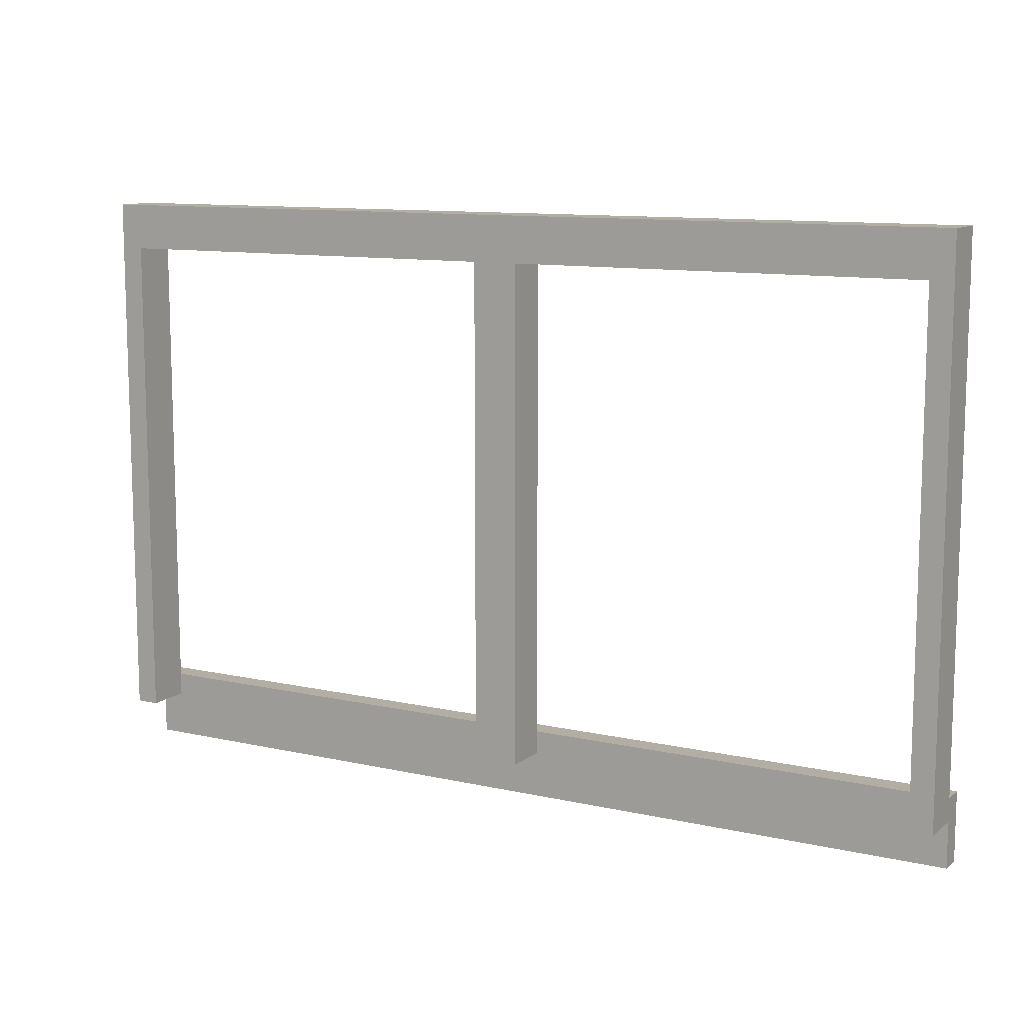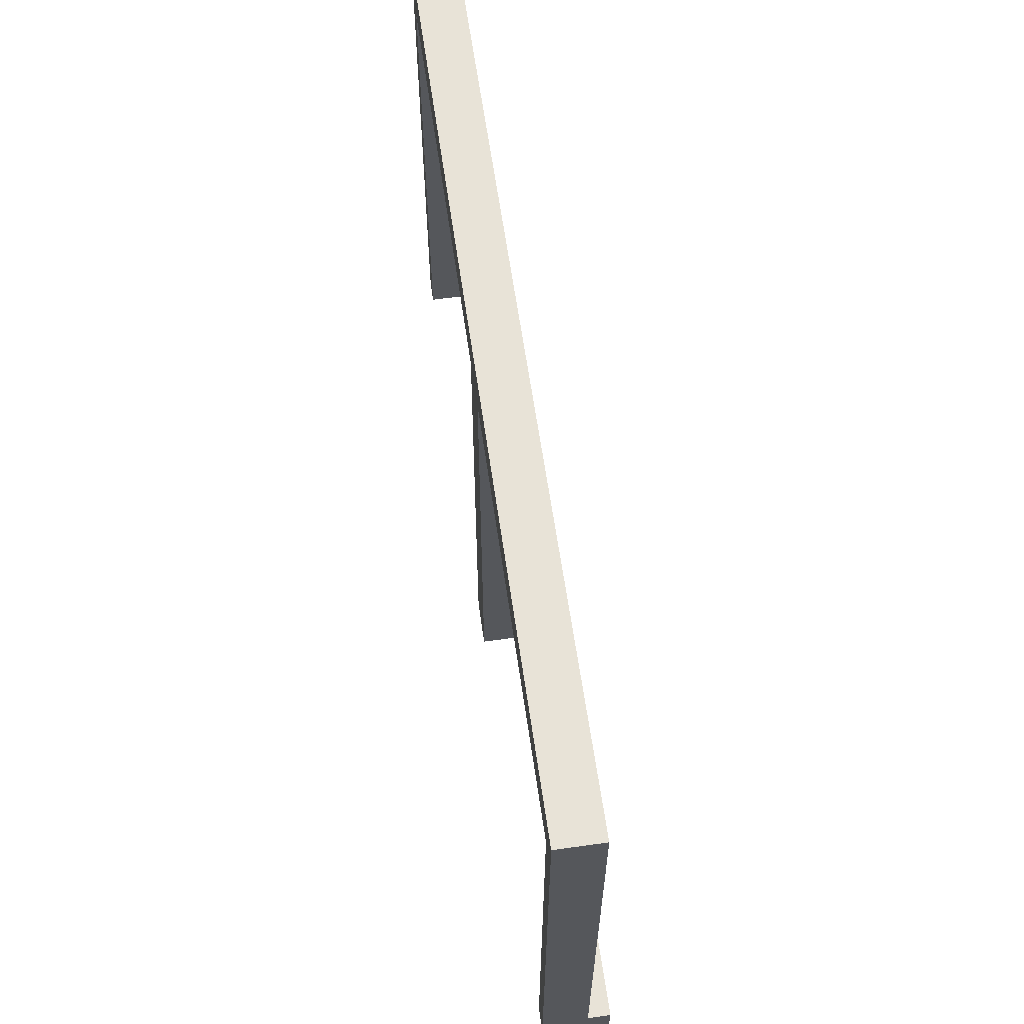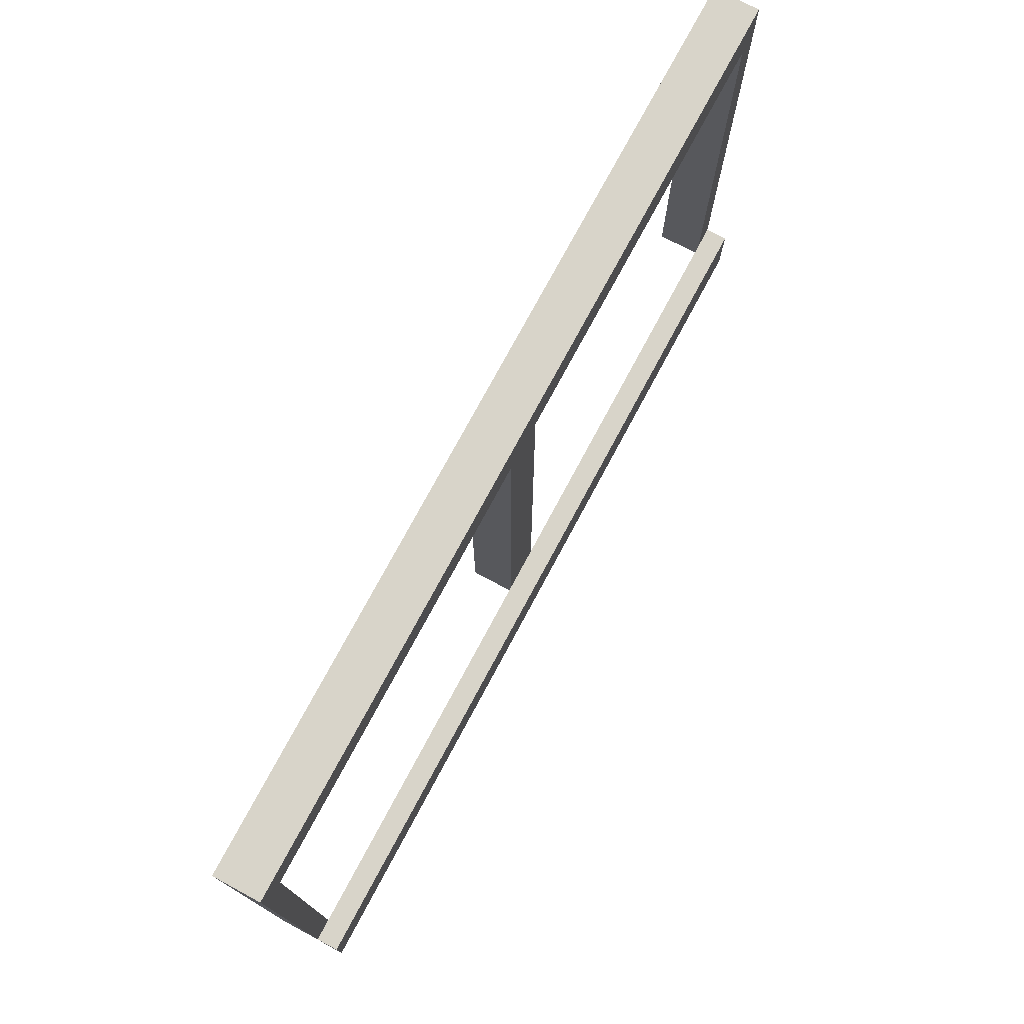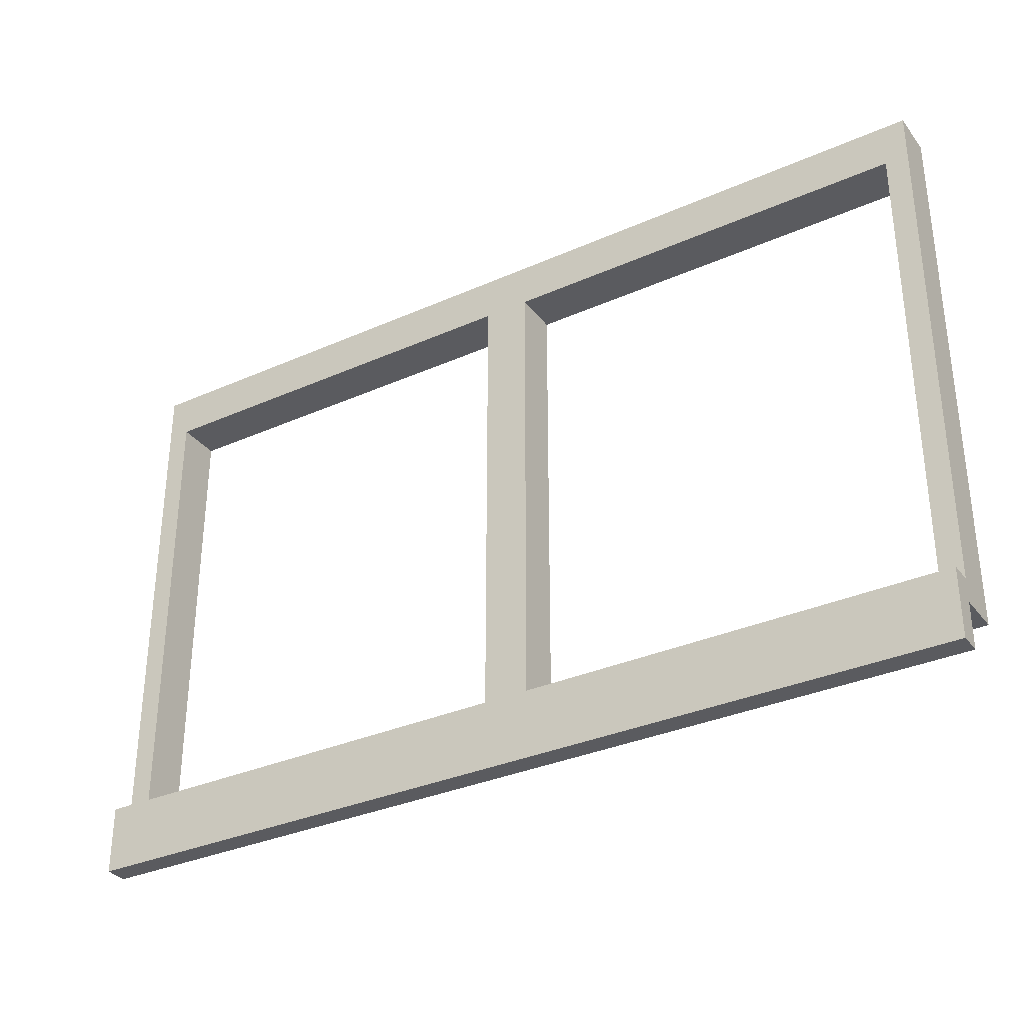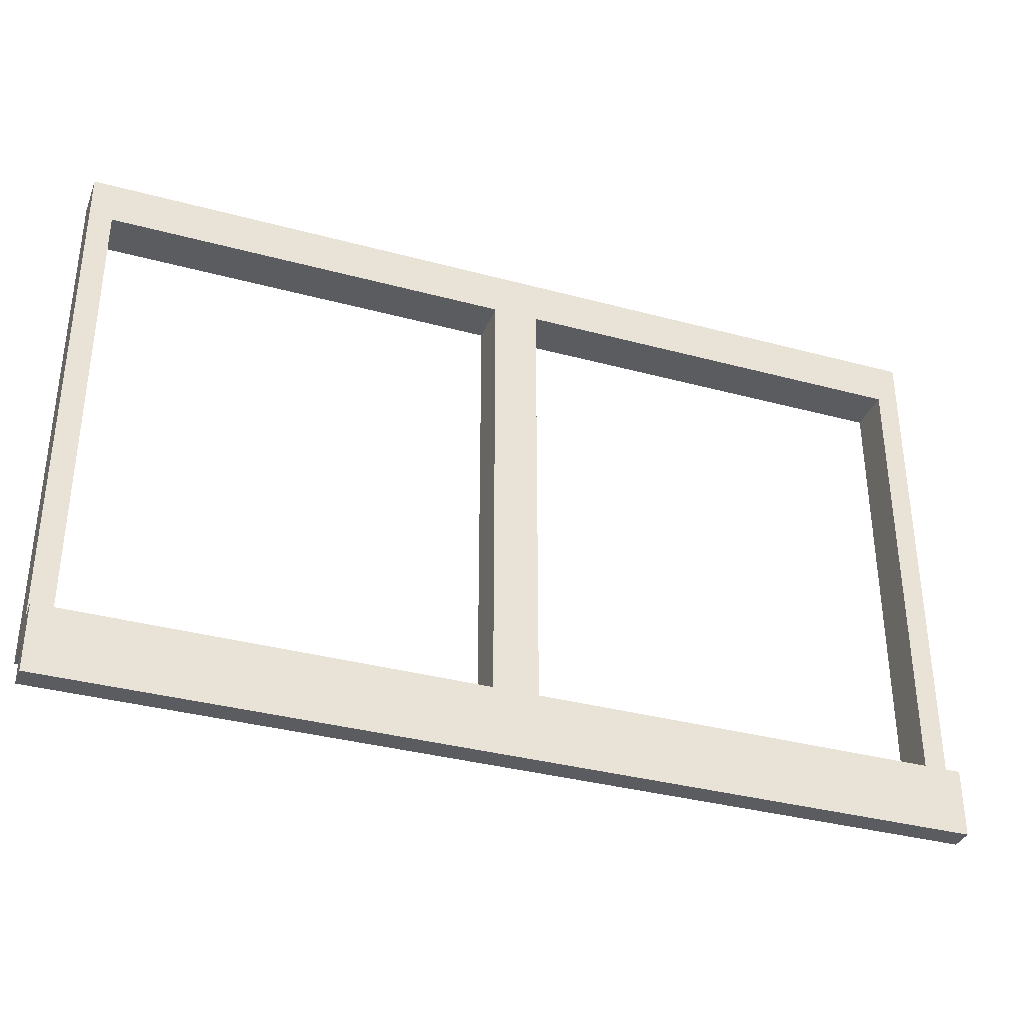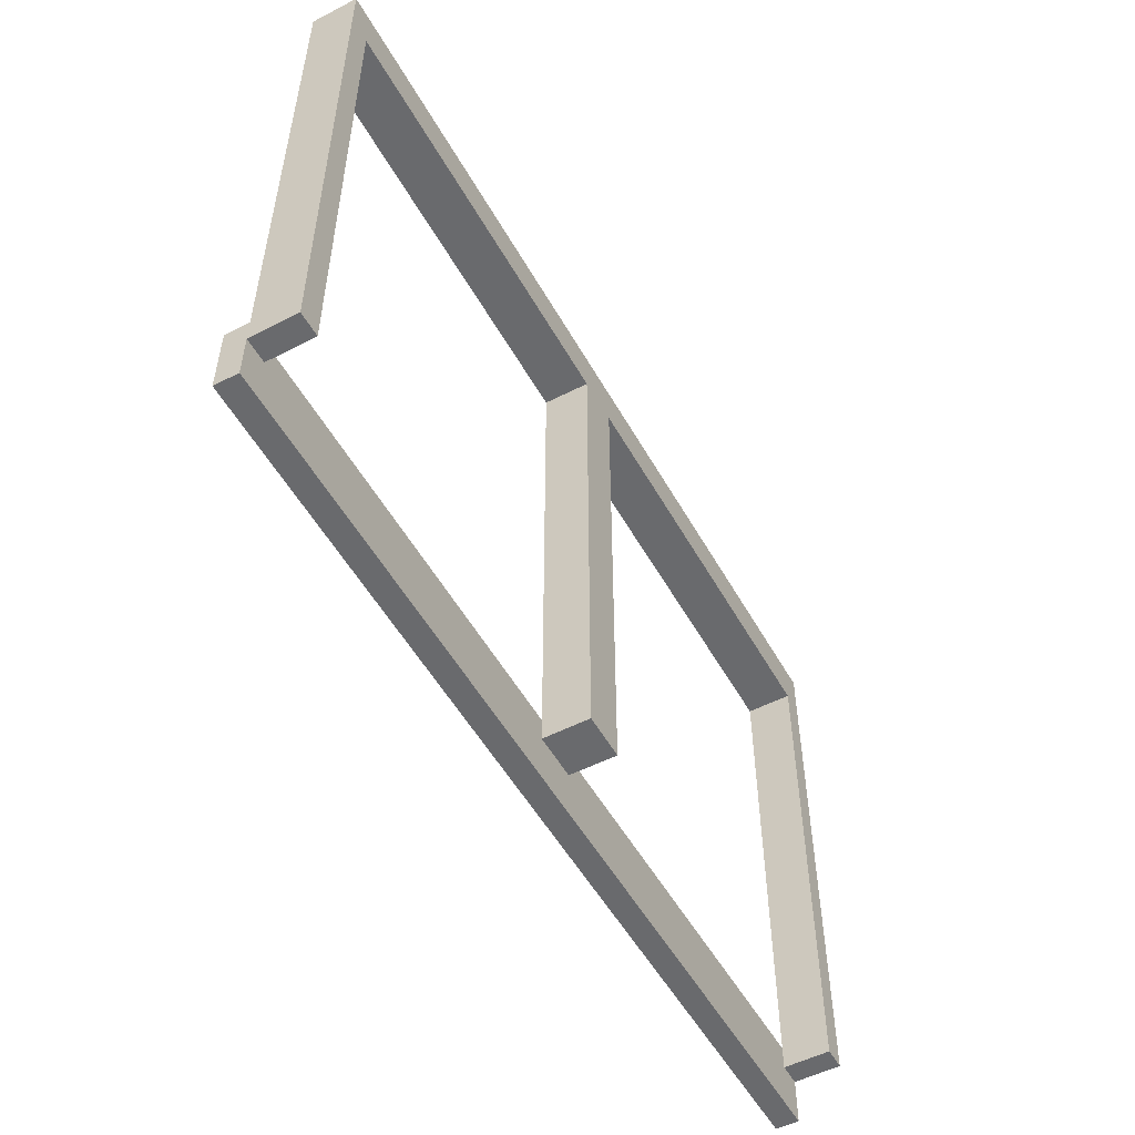
<metadata>
{"format":"obj","ext":"obj","renderer":"f3d","projection":"perspective","resolution":1024,"background":"white","views":[{"elev":10.9,"azim":29.2,"up":"+Y"},{"elev":61.8,"azim":81.9,"up":"+Y"},{"elev":75.3,"azim":118.2,"up":"+Y"},{"elev":-33.0,"azim":-148.5,"up":"+Y"},{"elev":-35.3,"azim":160.3,"up":"+Y"},{"elev":-53.0,"azim":-61.2,"up":"+Y"}]}
</metadata>
<code>
o
v 5.2 2.3 -7
v 5.2 2.3 -7.1
v 5.2 2.5 -6.8
v 5.2 2.5 -7
v 5.2 2.6 -7
v 5.2 2.6 -7.1
v 5.2 4.6 -6.8
v 5.2 4.6 -7
v 5.2 4.9 -6.8
v 5.2 4.9 -7
v 7.1 2.5 -6.8
v 7.1 2.5 -7
v 7.1 2.6 -7
v 7.1 4.6 -6.8
v 7.1 4.6 -7
v 7.1 4.7 -6.8
v 7.1 4.7 -7
v 9.1 2.5 -6.8
v 9.1 2.5 -7
v 9.1 2.6 -7
v 9.1 4.6 -6.8
v 9.1 4.6 -7
v 9.1 4.7 -6.8
v 9.1 4.7 -7
v 5.3 2.5 -6.8
v 5.3 2.5 -7
v 5.3 2.6 -7
v 5.3 4.6 -6.8
v 5.3 4.6 -7
v 5.3 4.7 -6.8
v 5.3 4.7 -7
v 7.3 2.5 -6.8
v 7.3 2.5 -7
v 7.3 2.6 -7
v 7.3 4.6 -6.8
v 7.3 4.6 -7
v 7.3 4.7 -6.8
v 7.3 4.7 -7
v 9.2 2.3 -7
v 9.2 2.3 -7.1
v 9.2 2.5 -6.8
v 9.2 2.5 -7
v 9.2 2.6 -7
v 9.2 2.6 -7.1
v 9.2 4.6 -6.8
v 9.2 4.6 -7
v 9.2 4.9 -6.8
v 9.2 4.9 -7
v 5.2 2.5 -6.8
v 5.2 4.6 -6.8
v 5.2 4.9 -6.8
v 5.3 2.5 -6.8
v 5.3 4.6 -6.8
v 5.3 4.7 -6.8
v 5.4 4.7 -6.8
v 5.4 4.9 -6.8
v 7 4.7 -6.8
v 7 4.9 -6.8
v 7.1 2.5 -6.8
v 7.1 4.6 -6.8
v 7.1 4.7 -6.8
v 7.3 2.5 -6.8
v 7.3 4.6 -6.8
v 7.3 4.7 -6.8
v 7.4 4.7 -6.8
v 7.4 4.9 -6.8
v 9 4.7 -6.8
v 9 4.9 -6.8
v 9.1 2.5 -6.8
v 9.1 4.6 -6.8
v 9.1 4.7 -6.8
v 9.2 2.5 -6.8
v 9.2 4.6 -6.8
v 9.2 4.9 -6.8
v 5.2 2.3 -7
v 5.2 2.5 -7
v 5.3 2.5 -7
v 5.3 2.6 -7
v 7.1 2.5 -7
v 7.1 2.6 -7
v 7.3 2.5 -7
v 7.3 2.6 -7
v 9.1 2.5 -7
v 9.1 2.6 -7
v 9.2 2.3 -7
v 9.2 2.5 -7
v 5.2 2.6 -7
v 5.2 4.6 -7
v 5.2 4.9 -7
v 5.3 2.6 -7
v 5.3 4.6 -7
v 5.3 4.7 -7
v 5.4 4.7 -7
v 5.4 4.9 -7
v 7 4.7 -7
v 7 4.9 -7
v 7.1 2.6 -7
v 7.1 4.6 -7
v 7.1 4.7 -7
v 7.3 2.6 -7
v 7.3 4.6 -7
v 7.3 4.7 -7
v 7.4 4.7 -7
v 7.4 4.9 -7
v 9 4.7 -7
v 9 4.9 -7
v 9.1 2.6 -7
v 9.1 4.6 -7
v 9.1 4.7 -7
v 9.2 2.6 -7
v 9.2 4.6 -7
v 9.2 4.9 -7
v 5.2 2.3 -7.1
v 5.2 2.6 -7.1
v 9.2 2.3 -7.1
v 9.2 2.6 -7.1
v 5.2 2.3 -7
v 9.2 2.3 -7
v 5.2 2.3 -7.1
v 9.2 2.3 -7.1
v 5.2 2.5 -6.8
v 5.3 2.5 -6.8
v 7.1 2.5 -6.8
v 7.3 2.5 -6.8
v 9.1 2.5 -6.8
v 9.2 2.5 -6.8
v 5.2 2.5 -7
v 5.3 2.5 -7
v 7.1 2.5 -7
v 7.3 2.5 -7
v 9.1 2.5 -7
v 9.2 2.5 -7
v 5.3 4.7 -6.8
v 5.4 4.7 -6.8
v 7 4.7 -6.8
v 7.1 4.7 -6.8
v 7.3 4.7 -6.8
v 7.4 4.7 -6.8
v 9 4.7 -6.8
v 9.1 4.7 -6.8
v 5.3 4.7 -7
v 5.4 4.7 -7
v 7 4.7 -7
v 7.1 4.7 -7
v 7.3 4.7 -7
v 7.4 4.7 -7
v 9 4.7 -7
v 9.1 4.7 -7
v 5.2 2.6 -7
v 5.3 2.6 -7
v 7.1 2.6 -7
v 7.3 2.6 -7
v 9.1 2.6 -7
v 9.2 2.6 -7
v 5.2 2.6 -7.1
v 9.2 2.6 -7.1
v 5.2 4.9 -6.8
v 5.4 4.9 -6.8
v 7 4.9 -6.8
v 7.4 4.9 -6.8
v 9 4.9 -6.8
v 9.2 4.9 -6.8
v 5.2 4.9 -7
v 5.4 4.9 -7
v 7 4.9 -7
v 7.4 4.9 -7
v 9 4.9 -7
v 9.2 4.9 -7
f 4 2 1
f 5 2 4
f 5 4 3
f 6 2 5
f 7 5 3
f 8 5 7
f 9 8 7
f 10 8 9
f 13 12 11
f 14 13 11
f 15 13 14
f 16 15 14
f 17 15 16
f 20 19 18
f 21 20 18
f 22 20 21
f 23 22 21
f 24 22 23
f 25 26 27
f 25 27 28
f 28 27 29
f 28 29 30
f 30 29 31
f 32 33 34
f 32 34 35
f 35 34 36
f 35 36 37
f 37 36 38
f 39 40 42
f 42 40 43
f 41 42 43
f 43 40 44
f 41 43 45
f 45 43 46
f 45 46 47
f 47 46 48
f 52 50 49
f 53 51 50
f 53 50 52
f 54 51 53
f 55 51 54
f 56 51 55
f 57 56 55
f 58 56 57
f 61 58 57
f 62 60 59
f 63 61 60
f 63 60 62
f 64 58 61
f 64 61 63
f 65 58 64
f 66 58 65
f 67 66 65
f 68 66 67
f 71 68 67
f 72 70 69
f 73 71 70
f 73 70 72
f 74 68 71
f 74 71 73
f 77 76 75
f 79 77 75
f 79 78 77
f 80 78 79
f 81 79 75
f 83 81 75
f 83 82 81
f 84 82 83
f 85 83 75
f 86 83 85
f 87 88 90
f 88 89 91
f 90 88 91
f 91 89 92
f 92 89 93
f 93 89 94
f 93 94 95
f 95 94 96
f 95 96 99
f 97 98 100
f 98 99 101
f 100 98 101
f 99 96 102
f 101 99 102
f 102 96 103
f 103 96 104
f 103 104 105
f 105 104 106
f 105 106 109
f 107 108 110
f 108 109 111
f 110 108 111
f 109 106 112
f 111 109 112
f 113 114 115
f 115 114 116
f 119 118 117
f 120 118 119
f 127 122 121
f 128 122 127
f 129 124 123
f 130 124 129
f 131 126 125
f 132 126 131
f 141 134 133
f 142 135 134
f 142 134 141
f 143 136 135
f 143 135 142
f 144 136 143
f 145 138 137
f 146 139 138
f 146 138 145
f 147 140 139
f 147 139 146
f 148 140 147
f 149 150 155
f 153 154 155
f 152 153 155
f 151 152 155
f 150 151 155
f 155 154 156
f 157 158 163
f 158 159 164
f 163 158 164
f 159 160 165
f 164 159 165
f 160 161 166
f 165 160 166
f 161 162 167
f 166 161 167
f 167 162 168

</code>
